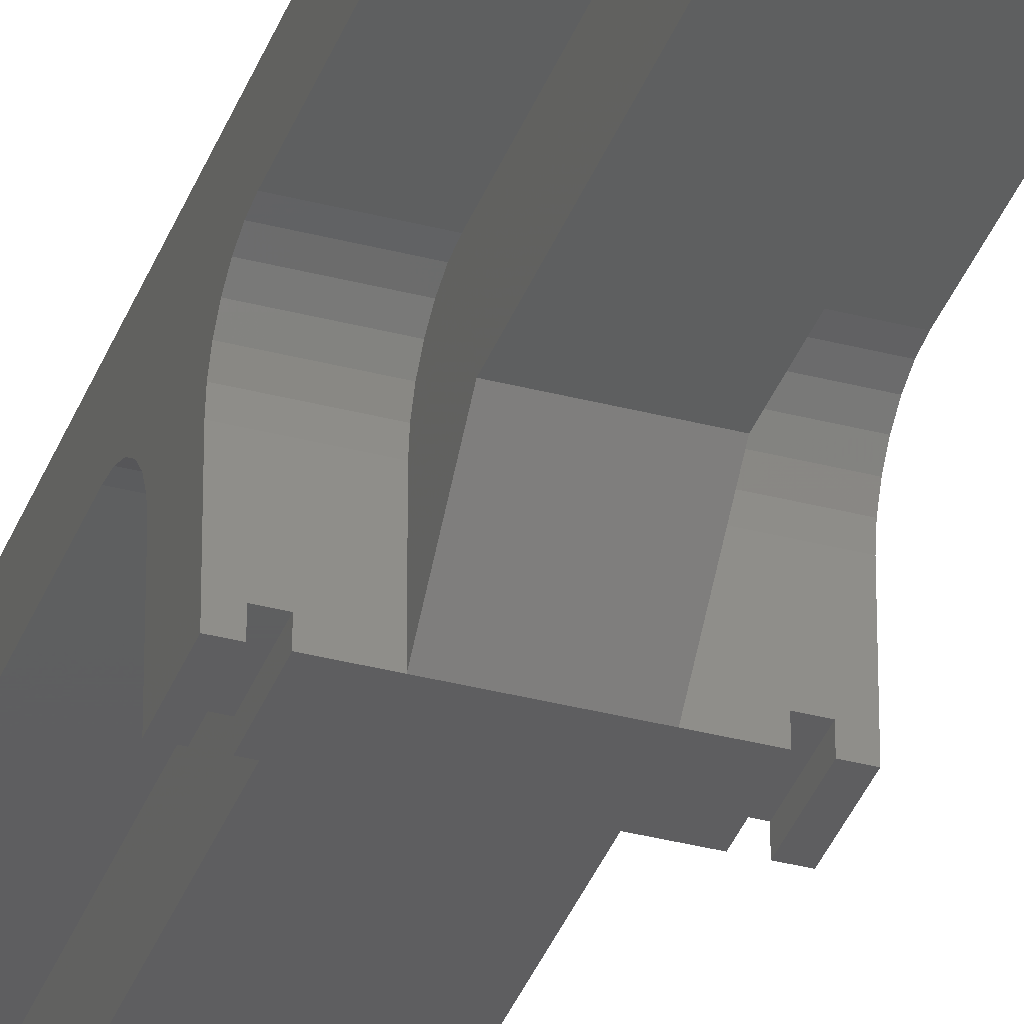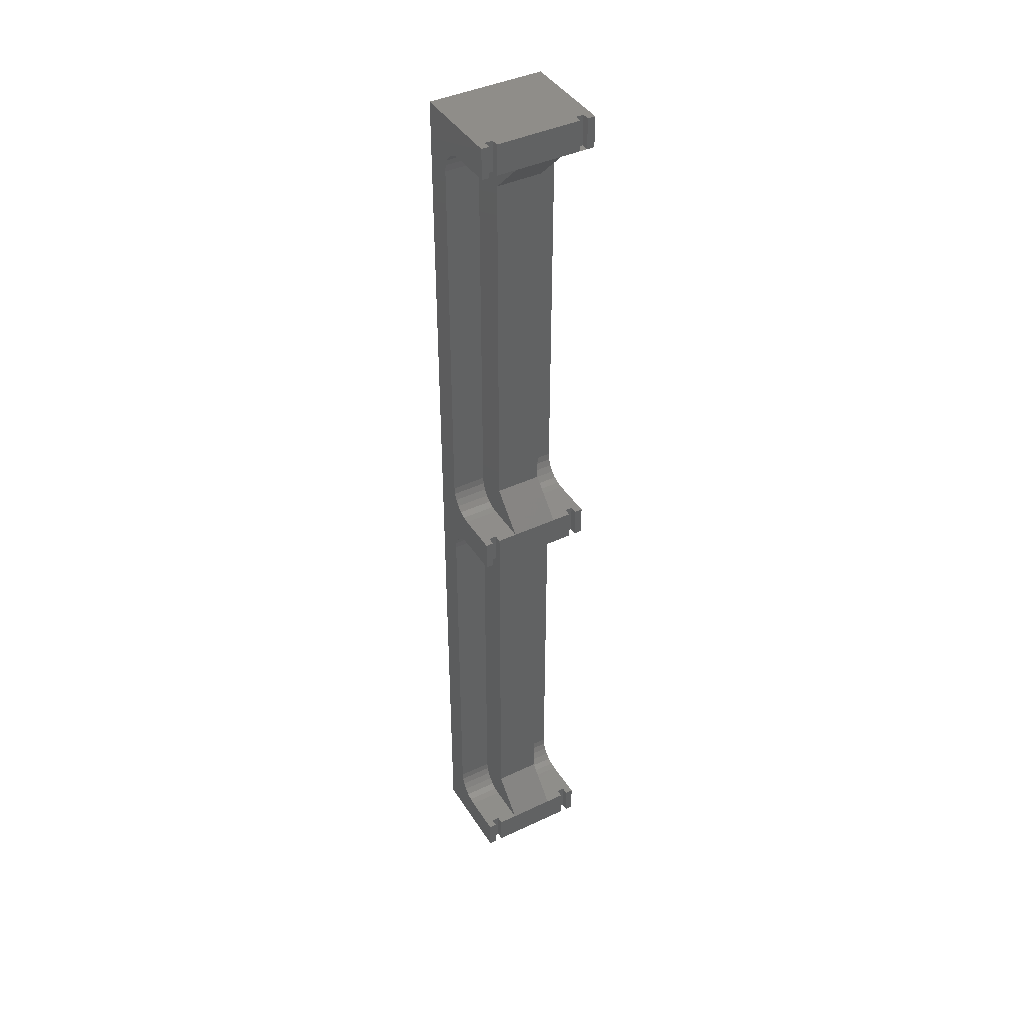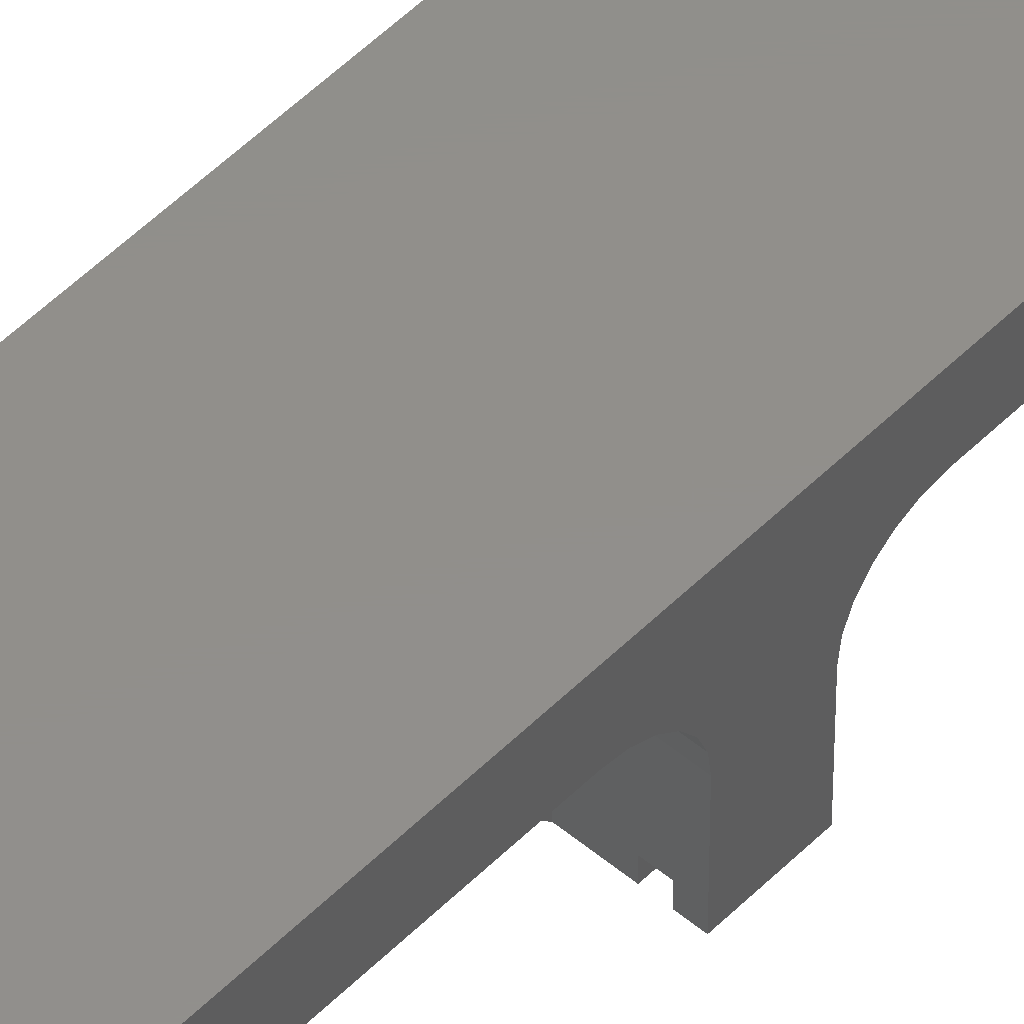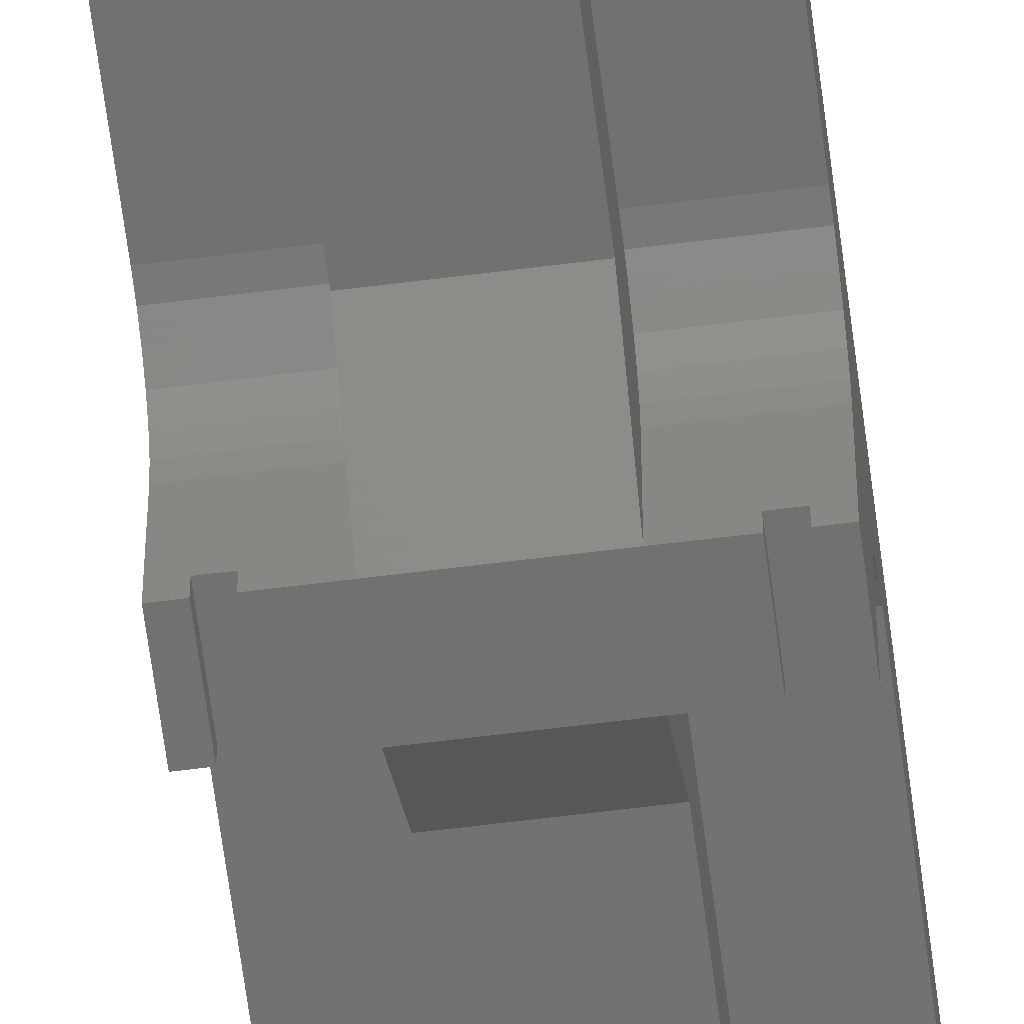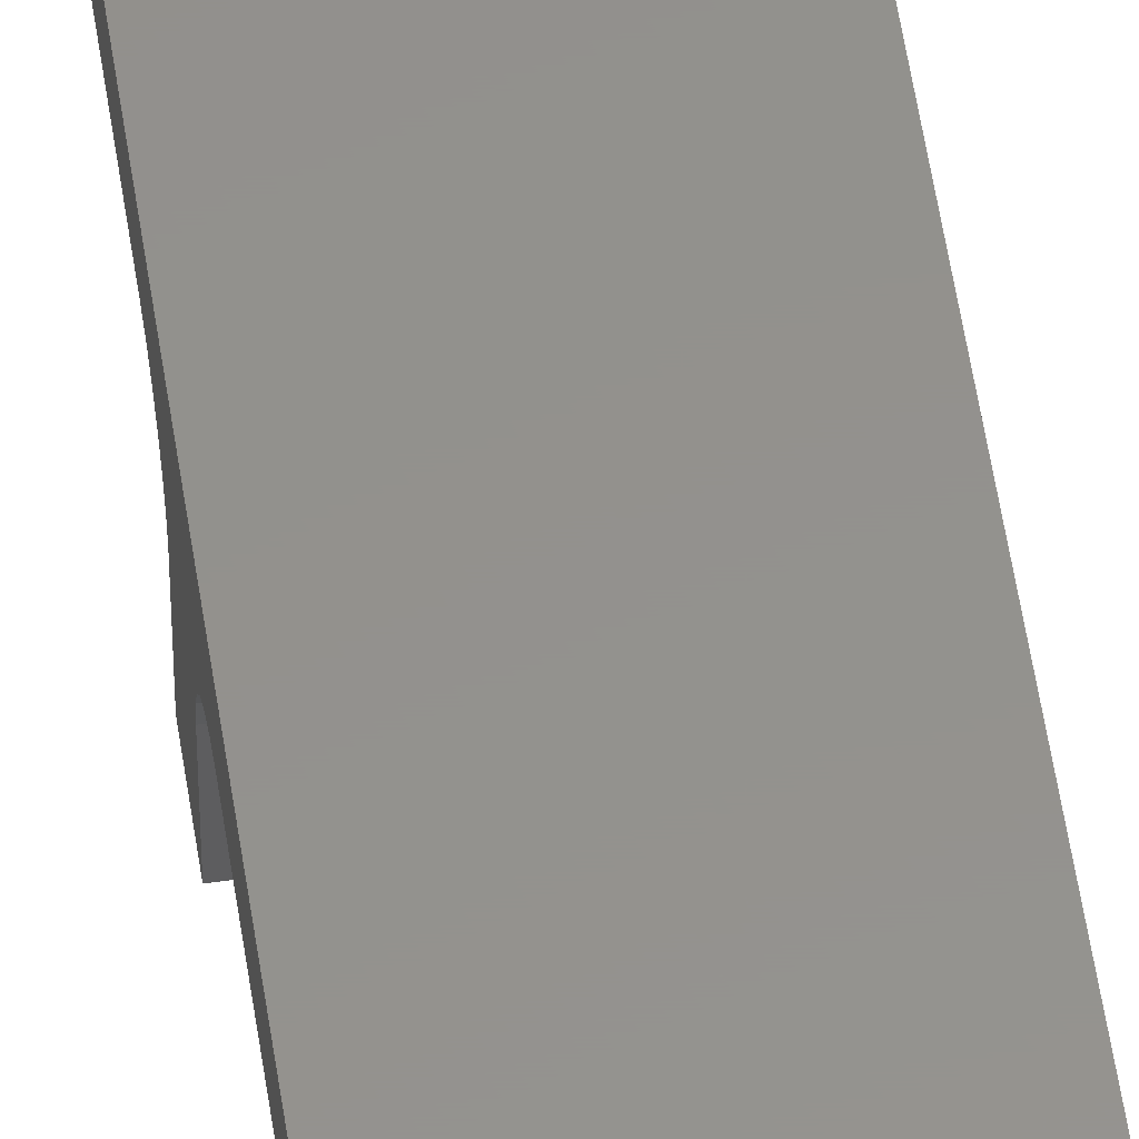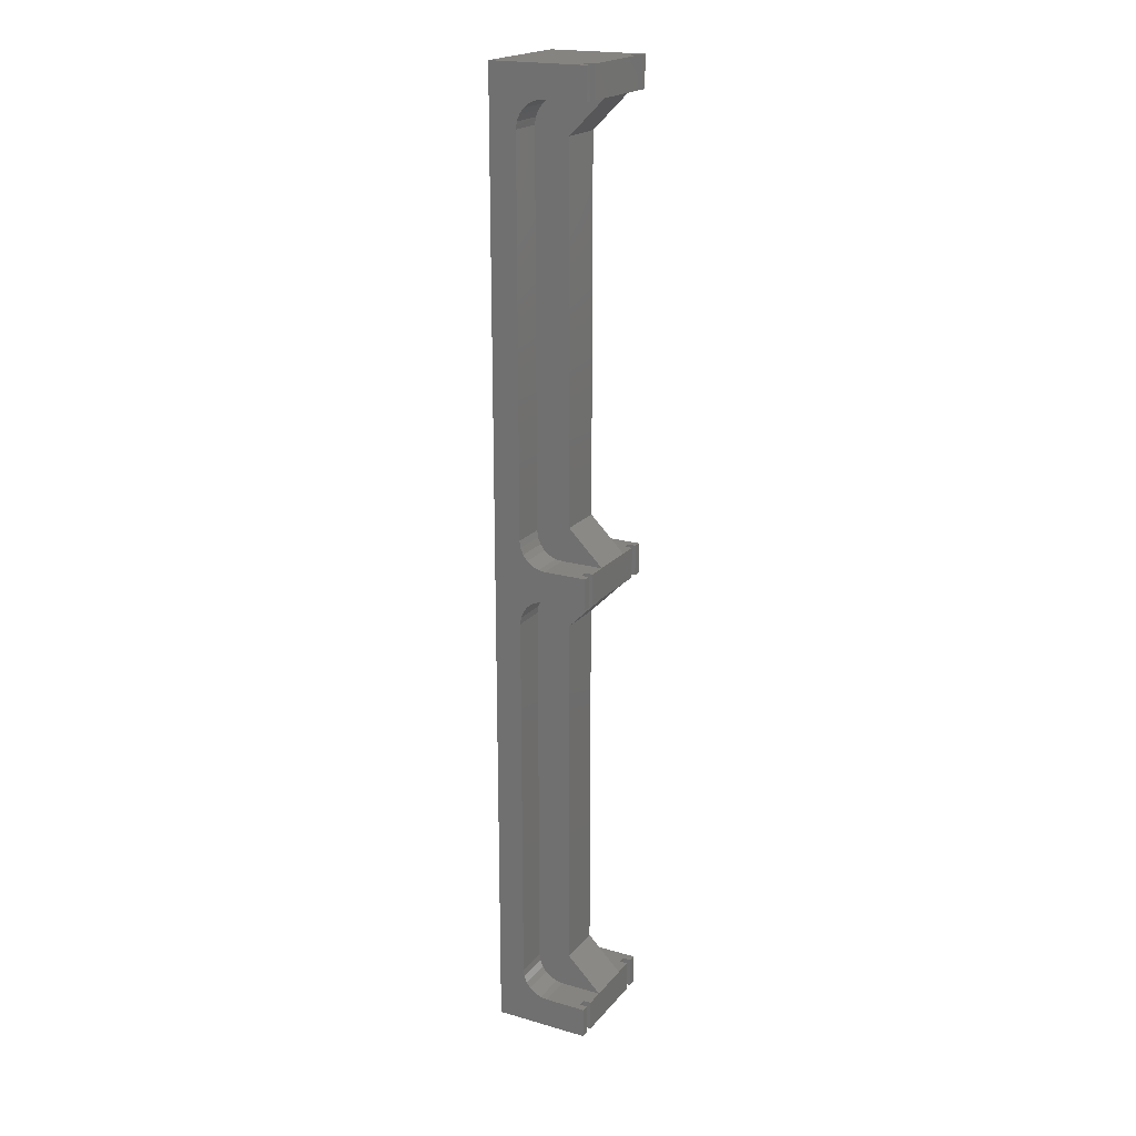
<metadata>
{"format":"stl","ext":"stl","renderer":"f3d","projection":"perspective","resolution":1024,"background":"white","views":[{"elev":-36.1,"azim":-18.9,"up":"+Z"},{"elev":41.6,"azim":150.4,"up":"+Y"},{"elev":50.7,"azim":42.5,"up":"+Z"},{"elev":-63.2,"azim":-172.7,"up":"+Z"},{"elev":55.2,"azim":171.5,"up":"+Z"},{"elev":20.1,"azim":117.7,"up":"+Y"}]}
</metadata>
<code>
# stl→obj: 200 verts, 412 faces
v 6 0 5
v 0 50 5
v 0 0 5
v 6 50 5
v 0 1.797 2.894
v 0 0 0
v 0 2.018 3.182
v 0 2.306 3.403
v 0 2.641 3.541
v 0 3 3.589
v 0 1.659 2.559
v 0 1.611 2.2
v 0 22.8 3.6
v 0 23.16 3.552
v 0 23.5 3.412
v 0 27.2 3.6
v 0 23.79 3.19
v 0 26.84 3.552
v 0 24.01 2.9
v 0 24.15 2.562
v 0 26.5 3.412
v 0 24.2 2.2
v 0 26.21 3.19
v 0 25.99 2.9
v 0 24.2 0
v 0 25.85 2.562
v 0 25.8 2.2
v 0 47 3.589
v 0 47.36 3.541
v 0 47.69 3.403
v 0 47.98 3.182
v 0 48.2 2.894
v 0 48.34 2.559
v 0 48.39 2.2
v 0 48.4 0
v 0 50 0
v 0 25.8 0
v 0 1.612 -3.525e-16
v 0.4 50 0
v 0.4 50 0.4
v 0.8 50 0.4
v 5.202 50 0.402
v 5.602 50 0.402
v 5.602 50 0.002042
v 6 50 0
v 5.202 50 0.002042
v 0.8 50 0
v 6 25.8 0
v 6 24.2 2.2
v 6 24.2 0
v 6 48.4 2.2
v 6 48.4 0
v 6 1.6 0
v 6 0 0
v 6 1.6 2.2
v 6 1.648 2.562
v 6 1.788 2.9
v 6 2.01 3.19
v 6 2.3 3.412
v 6 2.638 3.552
v 6 3 3.6
v 6 22.8 3.6
v 6 23.16 3.552
v 6 23.5 3.412
v 6 27.2 3.6
v 6 23.79 3.19
v 6 26.84 3.552
v 6 24.01 2.9
v 6 24.15 2.562
v 6 26.5 3.412
v 6 26.21 3.19
v 6 25.99 2.9
v 6 25.85 2.562
v 6 25.8 2.2
v 6 47 3.6
v 6 47.36 3.552
v 6 47.7 3.412
v 6 47.99 3.19
v 6 48.21 2.9
v 6 48.35 2.562
v 5.6 0 0
v 5.6 0 0.4
v 5.2 0 0.4
v 0.8 0 0.4
v 0.4 0 0.4
v 0.4 0 0
v 0.8 0 0
v 5.2 0 0
v 1.8 25.85 2.562
v 1.8 25.8 1.8
v 1.8 25.8 2.2
v 1.8 27.6 1.8
v 1.8 25.99 2.9
v 1.8 26.21 3.19
v 1.8 26.5 3.412
v 1.8 26.84 3.552
v 1.8 27.2 3.6
v 1.8 47 3.589
v 1.8 46.6 1.8
v 1.8 48.4 1.8
v 1.8 47.36 3.541
v 1.8 47.69 3.403
v 1.8 47.98 3.182
v 1.8 48.2 2.894
v 1.8 48.34 2.559
v 1.8 48.39 2.2
v 0.4 25.8 0
v 0.4 25.8 0.4
v 0.8 25.8 0.4
v 1.8 25.8 0
v 0.8 25.8 0
v 1.8 1.659 2.559
v 1.8 1.612 1.8
v 1.8 1.611 2.2
v 1.8 3.413 1.8
v 1.8 1.797 2.894
v 1.8 2.018 3.182
v 1.8 2.306 3.403
v 1.8 2.641 3.541
v 1.8 3 3.589
v 1.8 22.8 3.6
v 1.8 22.4 1.8
v 1.8 24.2 1.8
v 1.8 23.16 3.552
v 1.8 23.5 3.412
v 1.8 23.79 3.19
v 1.8 24.01 2.9
v 1.8 24.15 2.562
v 1.8 24.2 2.2
v 0.4 1.612 0
v 0.4 1.612 0.4
v 0.8 1.612 0.4
v 0.8 1.612 0
v 1.8 1.612 -3.525e-16
v 0.8 24.2 0
v 1.8 24.2 0
v 0.8 24.2 0.4
v 0.4 24.2 0.4
v 0.4 24.2 0
v 4.2 3.4 1.8
v 4.2 1.6 2.2
v 4.2 1.6 1.8
v 4.2 1.648 2.562
v 4.2 1.788 2.9
v 4.2 2.01 3.19
v 4.2 2.3 3.412
v 4.2 2.638 3.552
v 4.2 3 3.6
v 4.2 22.8 3.6
v 4.2 22.4 1.8
v 4.2 24.2 1.8
v 4.2 23.16 3.552
v 4.2 23.5 3.412
v 4.2 23.79 3.19
v 4.2 24.01 2.9
v 4.2 24.15 2.562
v 4.2 24.2 2.2
v 5.6 24.2 0
v 5.6 24.2 0.4
v 5.2 24.2 0.4
v 4.2 24.2 0
v 5.2 24.2 0
v 5.2 1.6 0
v 4.2 1.6 0
v 5.2 1.6 0.4
v 5.6 1.6 0.4
v 5.6 1.6 0
v 4.2 27.6 1.8
v 4.2 25.8 2.2
v 4.2 25.8 1.8
v 4.2 25.85 2.562
v 4.2 25.99 2.9
v 4.2 26.21 3.19
v 4.2 26.5 3.412
v 4.2 26.84 3.552
v 4.2 27.2 3.6
v 4.2 47 3.6
v 4.2 46.6 1.8
v 4.2 48.4 1.8
v 4.2 47.36 3.552
v 4.2 47.7 3.412
v 4.2 47.99 3.19
v 4.2 48.21 2.9
v 4.2 48.35 2.562
v 4.2 48.4 2.2
v 5.2 25.8 0
v 4.2 25.8 0
v 5.2 25.8 0.4
v 5.6 25.8 0.4
v 5.6 25.8 0
v 1.8 48.4 0
v 4.2 48.4 0
v 0.8 48.4 0.4
v 0.4 48.4 0.4
v 5.6 48.4 0
v 0.8 48.4 0
v 0.4 48.4 0
v 5.6 48.4 0.4
v 5.2 48.4 0.4
v 5.2 48.4 0
f 1 2 3
f 2 1 4
f 3 5 6
f 5 3 7
f 7 3 8
f 8 3 9
f 9 3 10
f 10 3 2
f 6 5 11
f 6 11 12
f 10 2 13
f 13 2 14
f 14 2 15
f 15 2 16
f 15 16 17
f 17 16 18
f 17 18 19
f 19 18 20
f 20 18 21
f 20 21 22
f 22 21 23
f 22 23 24
f 22 24 25
f 25 24 26
f 25 26 27
f 16 2 28
f 28 2 29
f 29 2 30
f 30 2 31
f 31 2 32
f 32 2 33
f 33 2 34
f 34 2 35
f 35 2 36
f 37 25 27
f 38 6 12
f 2 39 36
f 39 2 40
f 40 2 41
f 41 2 42
f 42 2 43
f 44 4 45
f 4 44 43
f 4 43 2
f 41 46 47
f 46 41 42
f 48 49 50
f 45 51 52
f 53 1 54
f 1 53 55
f 1 55 56
f 1 56 57
f 1 57 58
f 1 58 59
f 1 59 60
f 1 60 61
f 1 61 4
f 4 61 62
f 4 62 63
f 4 63 64
f 4 64 65
f 65 64 66
f 65 66 67
f 67 66 68
f 67 68 69
f 67 69 70
f 70 69 49
f 70 49 71
f 71 49 72
f 72 49 73
f 73 49 74
f 74 49 48
f 4 65 75
f 4 75 76
f 4 76 77
f 4 77 78
f 4 78 79
f 4 79 80
f 4 80 51
f 4 51 45
f 1 81 54
f 81 1 82
f 82 1 83
f 83 1 84
f 84 1 85
f 85 6 86
f 6 85 3
f 3 85 1
f 83 87 88
f 87 83 84
f 89 90 91
f 90 89 92
f 92 89 93
f 92 93 94
f 92 94 95
f 92 95 96
f 92 96 97
f 92 97 98
f 92 98 99
f 99 98 100
f 100 98 101
f 100 101 102
f 100 102 103
f 100 103 104
f 100 104 105
f 100 105 106
f 27 107 37
f 107 27 108
f 108 27 109
f 109 27 90
f 90 27 91
f 109 110 111
f 110 109 90
f 26 91 27
f 91 26 89
f 24 89 26
f 89 24 93
f 23 93 24
f 93 23 94
f 95 23 21
f 23 95 94
f 96 21 18
f 21 96 95
f 97 18 16
f 18 97 96
f 98 16 28
f 16 98 97
f 101 28 29
f 28 101 98
f 102 29 30
f 29 102 101
f 103 30 31
f 30 103 102
f 103 32 104
f 32 103 31
f 104 33 105
f 33 104 32
f 105 34 106
f 34 105 33
f 112 113 114
f 113 112 115
f 115 112 116
f 115 116 117
f 115 117 118
f 115 118 119
f 115 119 120
f 115 120 121
f 115 121 122
f 122 121 123
f 123 121 124
f 123 124 125
f 123 125 126
f 123 126 127
f 123 127 128
f 123 128 129
f 12 130 38
f 130 12 131
f 131 12 132
f 132 12 113
f 113 12 114
f 133 113 134
f 113 133 132
f 11 114 12
f 114 11 112
f 5 112 11
f 112 5 116
f 7 116 5
f 116 7 117
f 118 7 8
f 7 118 117
f 119 8 9
f 8 119 118
f 120 9 10
f 9 120 119
f 121 10 13
f 10 121 120
f 124 13 14
f 13 124 121
f 125 14 15
f 14 125 124
f 126 15 17
f 15 126 125
f 126 19 127
f 19 126 17
f 127 20 128
f 20 127 19
f 128 22 129
f 22 128 20
f 123 135 136
f 135 123 137
f 137 123 138
f 138 25 139
f 25 138 22
f 22 138 123
f 22 123 129
f 140 141 142
f 141 140 143
f 143 140 144
f 144 140 145
f 145 140 146
f 146 140 147
f 147 140 148
f 148 140 149
f 149 140 150
f 149 150 151
f 149 151 152
f 152 151 153
f 153 151 154
f 154 151 155
f 155 151 156
f 156 151 157
f 49 158 50
f 158 49 159
f 159 49 160
f 160 49 151
f 151 49 157
f 160 161 162
f 161 160 151
f 69 157 49
f 157 69 156
f 68 156 69
f 156 68 155
f 66 155 68
f 155 66 154
f 66 153 154
f 153 66 64
f 64 152 153
f 152 64 63
f 63 149 152
f 149 63 62
f 62 148 149
f 148 62 61
f 61 147 148
f 147 61 60
f 60 146 147
f 146 60 59
f 59 145 146
f 145 59 58
f 145 57 144
f 57 145 58
f 144 56 143
f 56 144 57
f 143 55 141
f 55 143 56
f 142 163 164
f 163 142 165
f 165 142 166
f 166 53 167
f 53 166 55
f 55 166 142
f 55 142 141
f 168 169 170
f 169 168 171
f 171 168 172
f 172 168 173
f 173 168 174
f 174 168 175
f 175 168 176
f 176 168 177
f 177 168 178
f 177 178 179
f 177 179 180
f 180 179 181
f 181 179 182
f 182 179 183
f 183 179 184
f 184 179 185
f 80 185 51
f 185 80 184
f 79 184 80
f 184 79 183
f 78 183 79
f 183 78 182
f 78 181 182
f 181 78 77
f 77 180 181
f 180 77 76
f 76 177 180
f 177 76 75
f 75 176 177
f 176 75 65
f 65 175 176
f 175 65 67
f 67 174 175
f 174 67 70
f 70 173 174
f 173 70 71
f 173 72 172
f 72 173 71
f 172 73 171
f 73 172 72
f 171 74 169
f 74 171 73
f 170 186 187
f 186 170 188
f 188 170 189
f 189 48 190
f 48 189 74
f 74 189 170
f 74 170 169
f 130 6 38
f 6 130 86
f 107 25 37
f 25 107 139
f 151 122 123
f 122 151 150
f 151 136 161
f 136 151 123
f 113 164 134
f 164 113 142
f 179 99 100
f 99 179 178
f 179 191 192
f 191 179 100
f 90 187 110
f 187 90 170
f 178 92 99
f 92 178 168
f 168 90 92
f 90 168 170
f 122 140 115
f 140 122 150
f 140 113 115
f 113 140 142
f 140 142 164
f 140 134 115
f 134 140 164
f 115 134 113
f 151 150 161
f 161 122 136
f 122 161 150
f 136 122 123
f 92 110 90
f 168 110 92
f 110 168 187
f 168 170 187
f 191 99 100
f 192 99 191
f 99 192 178
f 179 178 192
f 166 81 82
f 81 166 167
f 166 83 165
f 83 166 82
f 163 83 88
f 83 163 165
f 53 81 167
f 81 53 54
f 132 87 84
f 87 132 133
f 132 85 131
f 85 132 84
f 130 85 86
f 85 130 131
f 134 87 133
f 87 134 88
f 88 134 164
f 88 164 163
f 40 193 194
f 193 40 41
f 44 52 195
f 52 44 45
f 41 196 193
f 196 41 47
f 39 194 197
f 194 39 40
f 39 35 36
f 35 39 197
f 51 195 52
f 195 51 198
f 198 51 199
f 199 51 179
f 179 51 185
f 199 192 200
f 192 199 179
f 200 42 199
f 42 200 46
f 43 195 198
f 195 43 44
f 42 198 199
f 198 42 43
f 46 196 47
f 196 46 191
f 191 46 192
f 192 46 200
f 100 196 191
f 196 100 197
f 197 100 35
f 35 100 34
f 34 100 106
f 194 196 197
f 196 194 193
f 189 158 159
f 158 189 190
f 189 160 188
f 160 189 159
f 186 160 162
f 160 186 188
f 48 158 190
f 158 48 50
f 109 135 137
f 135 109 111
f 109 138 108
f 138 109 137
f 107 138 139
f 138 107 108
f 110 135 111
f 135 110 136
f 136 110 187
f 136 187 161
f 161 187 186
f 161 186 162

</code>
